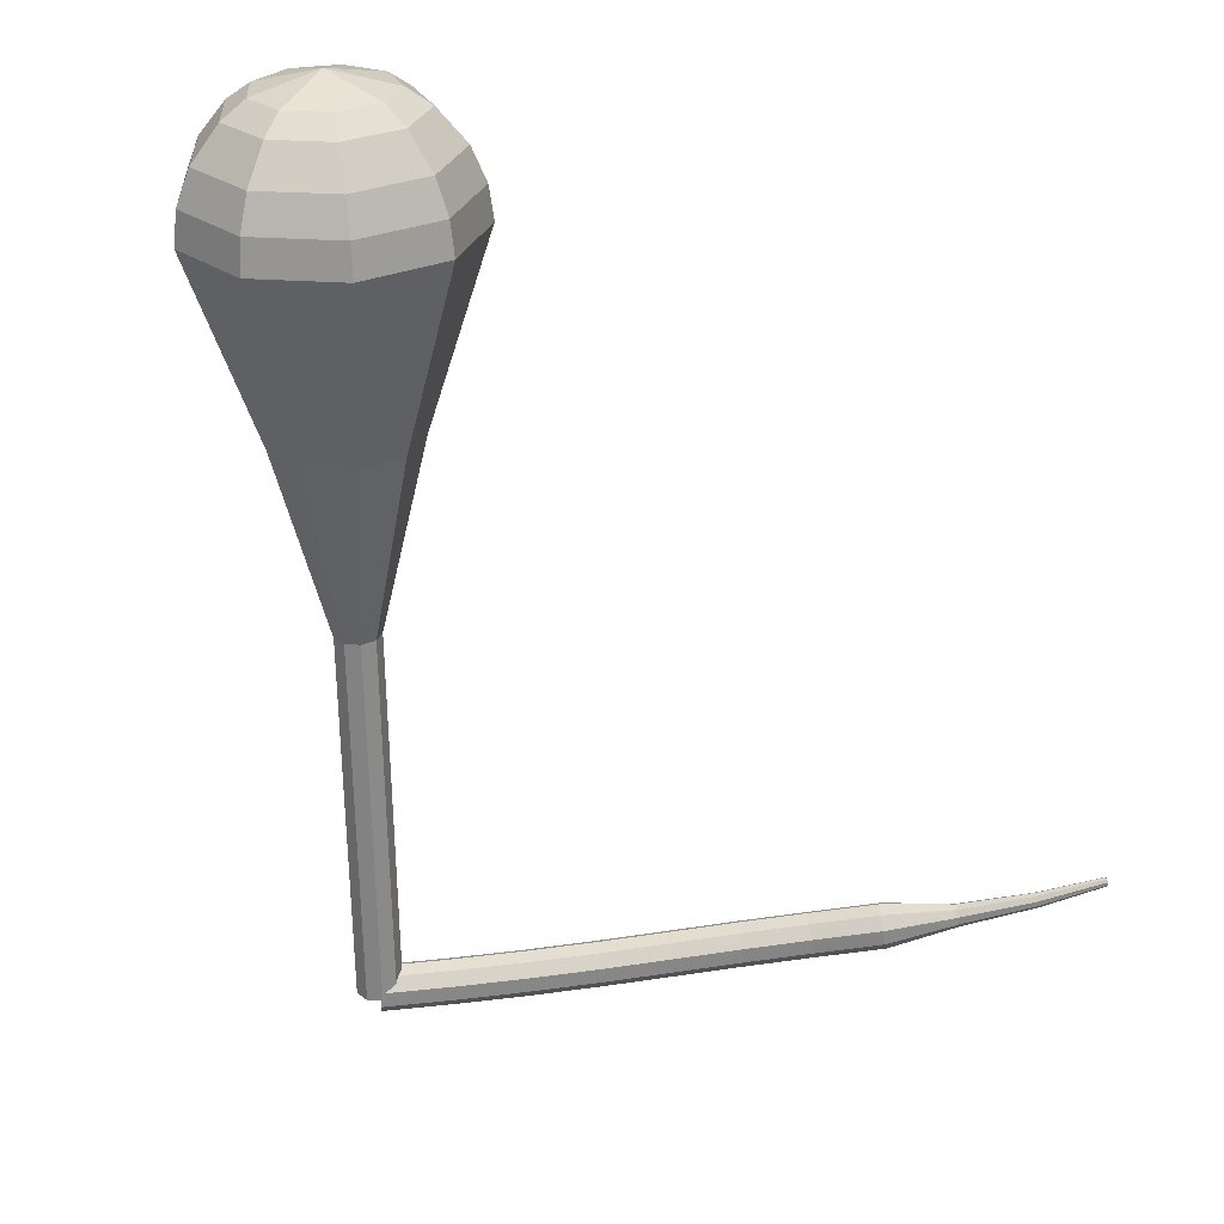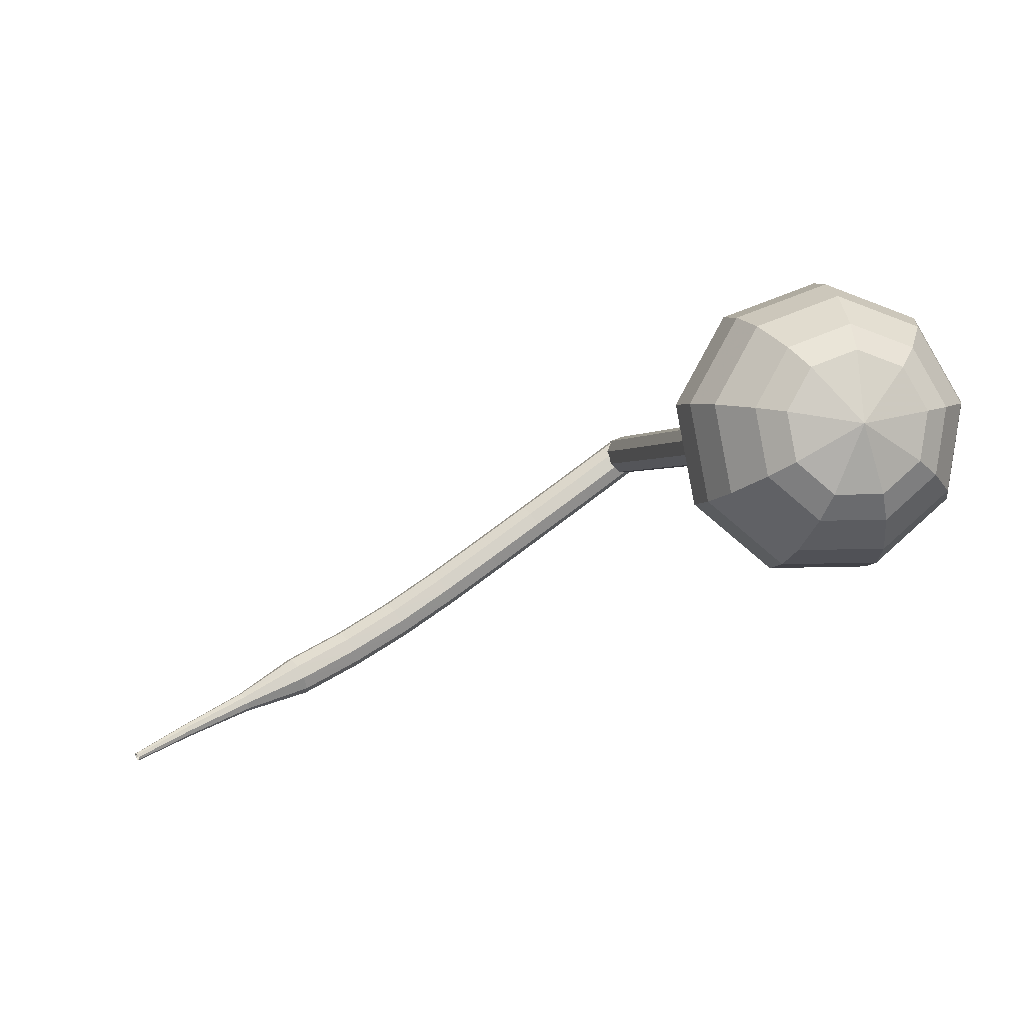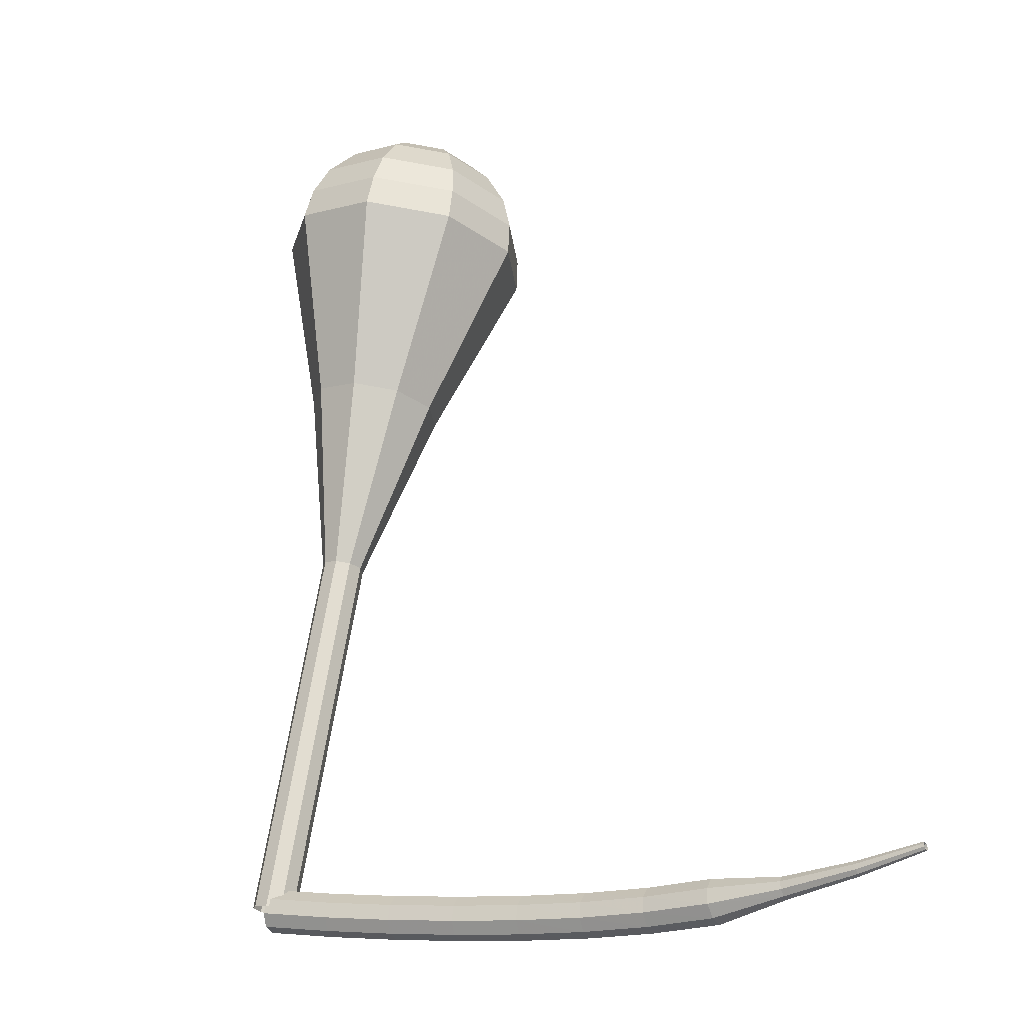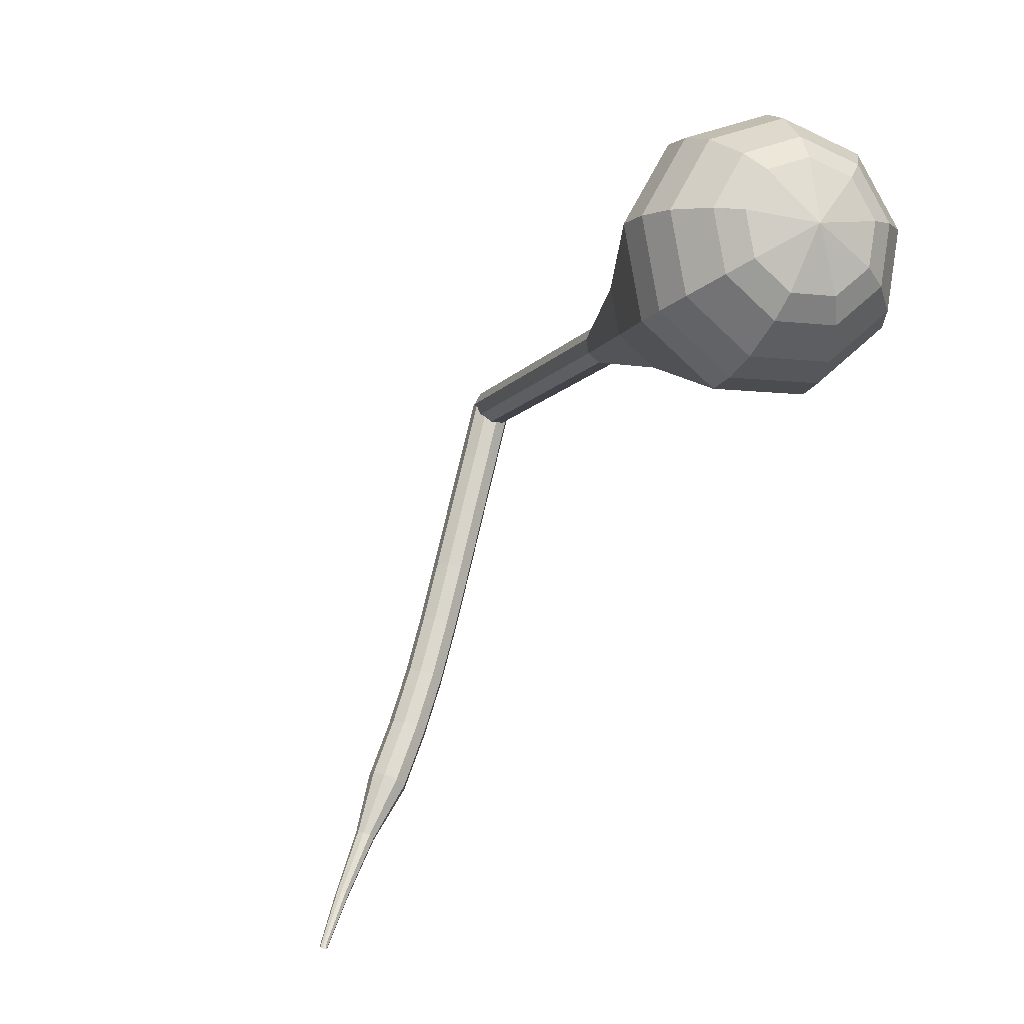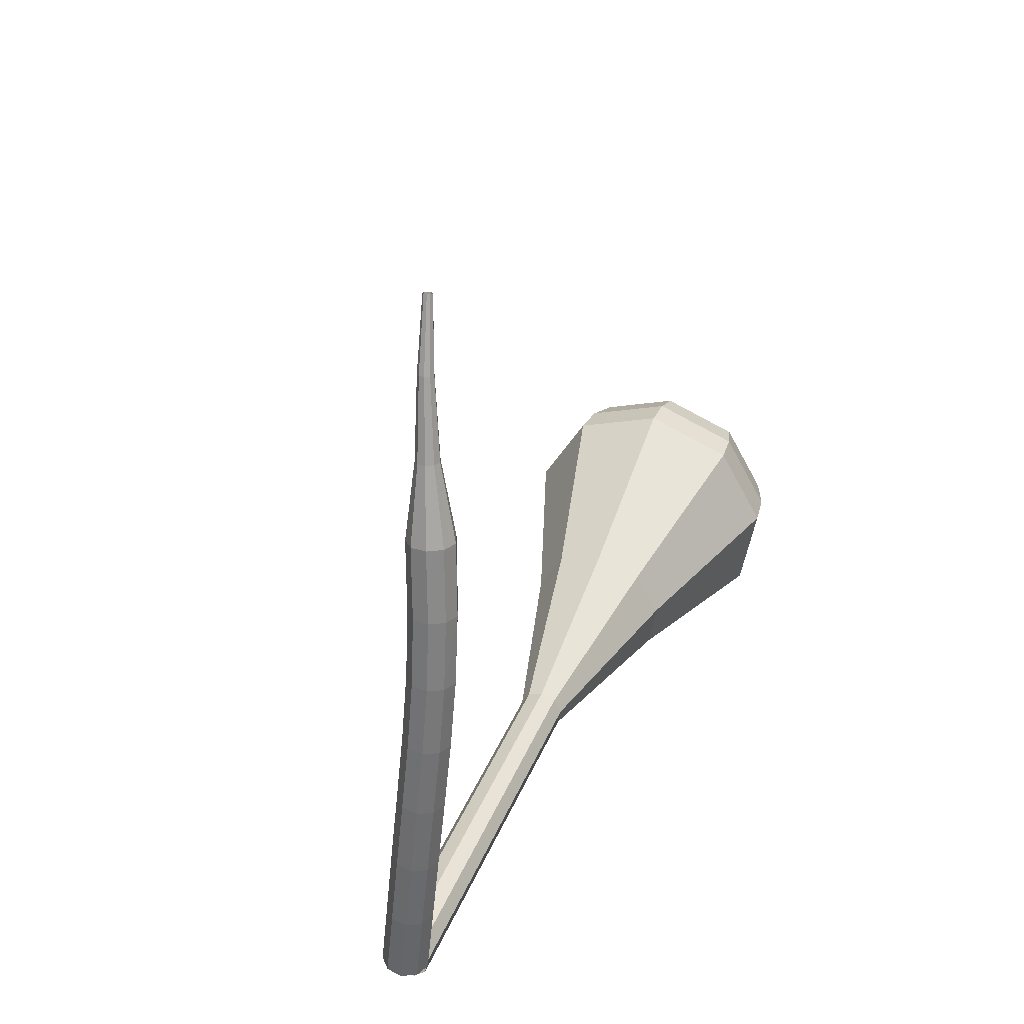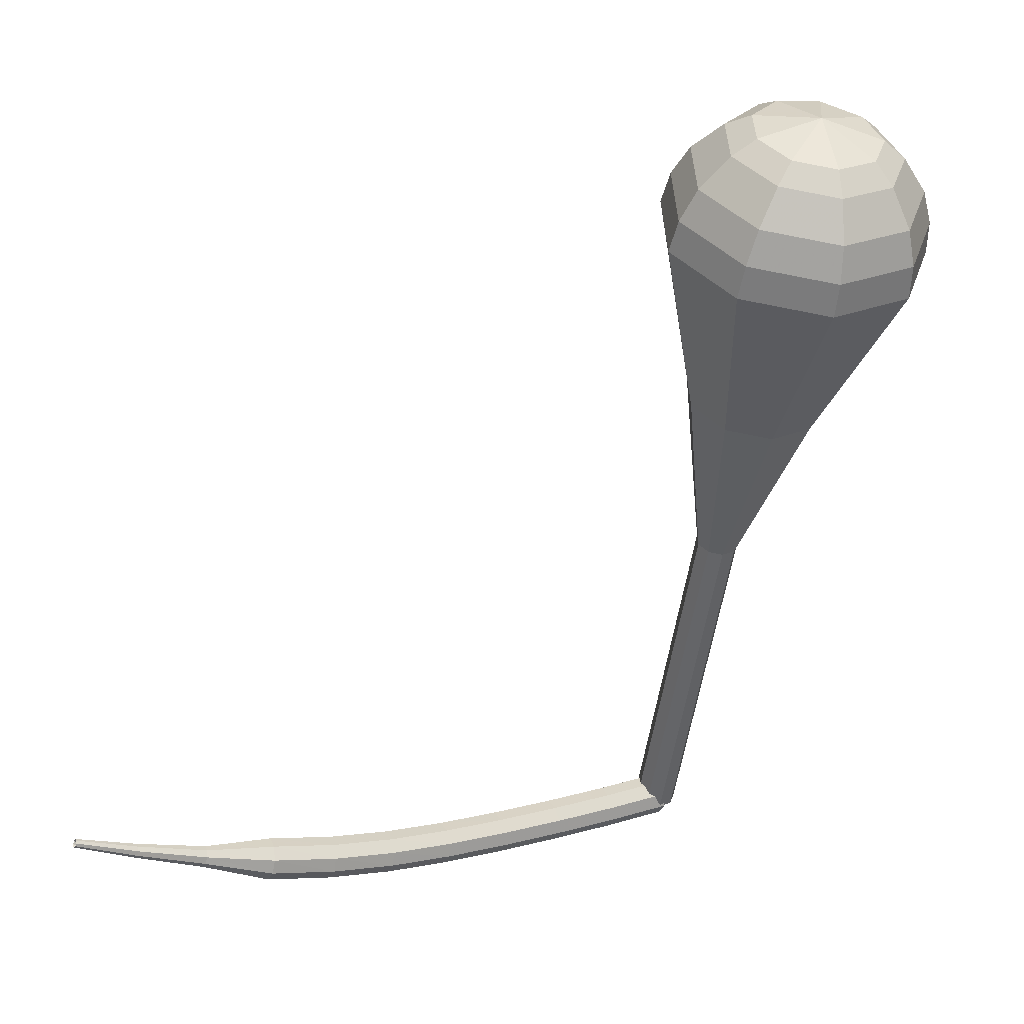
<metadata>
{"format":"obj","ext":"obj","renderer":"f3d","projection":"perspective","resolution":1024,"background":"white","views":[{"elev":48.1,"azim":-143.2,"up":"+Z"},{"elev":72.2,"azim":6.5,"up":"+Z"},{"elev":-3.2,"azim":-113.5,"up":"+Z"},{"elev":74.7,"azim":-32.7,"up":"+Z"},{"elev":-53.2,"azim":-51.1,"up":"+Z"},{"elev":19.6,"azim":15.7,"up":"+Z"}]}
</metadata>
<code>
g tube1
v 144.8 156.5 93.9
v 145 156.3 93.09
v 145.5 155.7 92.67
v 146.1 155.1 92.81
v 146.5 154.7 93.47
v 146.5 154.7 94.32
v 146.1 155.1 94.98
v 145.5 155.7 95.13
v 145 156.3 94.7
v 144.8 156.5 93.9
v 142 153.7 93.83
v 142.2 153.5 93.03
v 142.7 153 92.6
v 143.3 152.4 92.75
v 143.6 152 93.4
v 143.6 152 94.26
v 143.3 152.4 94.91
v 142.7 153 95.06
v 142.2 153.5 94.63
v 142 153.7 93.83
v 139.1 151 93.86
v 139.3 150.8 93.06
v 139.8 150.2 92.63
v 140.4 149.6 92.78
v 140.8 149.3 93.43
v 140.8 149.3 94.29
v 140.5 149.7 94.94
v 139.9 150.3 95.09
v 139.3 150.8 94.66
v 139.1 151 93.86
v 136.3 148.2 93.97
v 136.5 148 93.17
v 137 147.5 92.74
v 137.6 146.9 92.89
v 138 146.5 93.54
v 138 146.5 94.4
v 137.7 146.9 95.05
v 137.1 147.5 95.2
v 136.6 148.1 94.77
v 136.3 148.2 93.97
v 133.6 145.6 94.17
v 133.7 145.3 93.36
v 134.2 144.8 92.94
v 134.8 144.2 93.09
v 135.2 143.8 93.74
v 135.3 143.8 94.59
v 134.9 144.3 95.25
v 134.3 144.9 95.39
v 133.8 145.4 94.97
v 133.6 145.6 94.17
v 130.8 143 94.47
v 131 142.7 93.67
v 131.4 142.1 93.25
v 132 141.5 93.4
v 132.4 141.2 94.05
v 132.5 141.2 94.9
v 132.2 141.7 95.55
v 131.6 142.3 95.7
v 131.1 142.8 95.27
v 130.8 143 94.47
v 128 140.5 94.93
v 128.1 140.2 94.14
v 128.6 139.6 93.71
v 129.1 139 93.86
v 129.5 138.6 94.51
v 129.6 138.7 95.35
v 129.3 139.2 96
v 128.8 139.9 96.15
v 128.3 140.4 95.73
v 128 140.5 94.93
v 125.1 138.2 95.59
v 125.1 137.9 94.8
v 125.5 137.2 94.38
v 126.1 136.6 94.53
v 126.5 136.2 95.17
v 126.6 136.3 96.01
v 126.4 136.8 96.65
v 125.9 137.5 96.8
v 125.4 138.1 96.38
v 125.1 138.2 95.59
v 122.3 135.3 96.5
v 122.3 135.1 96.11
v 122.5 134.8 95.9
v 122.8 134.5 95.98
v 123 134.3 96.29
v 123.1 134.4 96.71
v 123 134.7 97.02
v 122.8 135 97.1
v 122.5 135.3 96.89
v 122.3 135.3 96.5
v 119.3 132.6 97.69
v 119.3 132.5 97.44
v 119.4 132.3 97.3
v 119.6 132.1 97.35
v 119.7 132 97.56
v 119.8 132 97.83
v 119.7 132.2 98.04
v 119.6 132.4 98.09
v 119.4 132.6 97.95
v 119.3 132.6 97.69
v 116.6 130.1 98.98
v 116.6 130.1 98.83
v 116.7 129.9 98.75
v 116.8 129.8 98.78
v 116.9 129.8 98.9
v 117 129.8 99.06
v 116.9 129.9 99.19
v 116.8 130 99.22
v 116.7 130.1 99.14
v 116.6 130.1 98.98
f 1 2 12
f 12 11 1
f 2 3 13
f 13 12 2
f 3 4 14
f 14 13 3
f 4 5 15
f 15 14 4
f 5 6 16
f 16 15 5
f 6 7 17
f 17 16 6
f 7 8 18
f 18 17 7
f 8 9 19
f 19 18 8
f 9 10 20
f 20 19 9
f 11 12 22
f 22 21 11
f 12 13 23
f 23 22 12
f 13 14 24
f 24 23 13
f 14 15 25
f 25 24 14
f 15 16 26
f 26 25 15
f 16 17 27
f 27 26 16
f 17 18 28
f 28 27 17
f 18 19 29
f 29 28 18
f 19 20 30
f 30 29 19
f 21 22 32
f 32 31 21
f 22 23 33
f 33 32 22
f 23 24 34
f 34 33 23
f 24 25 35
f 35 34 24
f 25 26 36
f 36 35 25
f 26 27 37
f 37 36 26
f 27 28 38
f 38 37 27
f 28 29 39
f 39 38 28
f 29 30 40
f 40 39 29
f 31 32 42
f 42 41 31
f 32 33 43
f 43 42 32
f 33 34 44
f 44 43 33
f 34 35 45
f 45 44 34
f 35 36 46
f 46 45 35
f 36 37 47
f 47 46 36
f 37 38 48
f 48 47 37
f 38 39 49
f 49 48 38
f 39 40 50
f 50 49 39
f 41 42 52
f 52 51 41
f 42 43 53
f 53 52 42
f 43 44 54
f 54 53 43
f 44 45 55
f 55 54 44
f 45 46 56
f 56 55 45
f 46 47 57
f 57 56 46
f 47 48 58
f 58 57 47
f 48 49 59
f 59 58 48
f 49 50 60
f 60 59 49
f 51 52 62
f 62 61 51
f 52 53 63
f 63 62 52
f 53 54 64
f 64 63 53
f 54 55 65
f 65 64 54
f 55 56 66
f 66 65 55
f 56 57 67
f 67 66 56
f 57 58 68
f 68 67 57
f 58 59 69
f 69 68 58
f 59 60 70
f 70 69 59
f 61 62 72
f 72 71 61
f 62 63 73
f 73 72 62
f 63 64 74
f 74 73 63
f 64 65 75
f 75 74 64
f 65 66 76
f 76 75 65
f 66 67 77
f 77 76 66
f 67 68 78
f 78 77 67
f 68 69 79
f 79 78 68
f 69 70 80
f 80 79 69
f 71 72 82
f 82 81 71
f 72 73 83
f 83 82 72
f 73 74 84
f 84 83 73
f 74 75 85
f 85 84 74
f 75 76 86
f 86 85 75
f 76 77 87
f 87 86 76
f 77 78 88
f 88 87 77
f 78 79 89
f 89 88 78
f 79 80 90
f 90 89 79
f 81 82 92
f 92 91 81
f 82 83 93
f 93 92 82
f 83 84 94
f 94 93 83
f 84 85 95
f 95 94 84
f 85 86 96
f 96 95 85
f 86 87 97
f 97 96 86
f 87 88 98
f 98 97 87
f 88 89 99
f 99 98 88
f 89 90 100
f 100 99 89
f 91 92 102
f 102 101 91
f 92 93 103
f 103 102 92
f 93 94 104
f 104 103 93
f 94 95 105
f 105 104 94
f 95 96 106
f 106 105 95
f 96 97 107
f 107 106 96
f 97 98 108
f 108 107 97
f 98 99 109
f 109 108 98
f 99 100 110
f 110 109 99
v NaN NaN NaN
v NaN NaN NaN
v NaN NaN NaN
v NaN NaN NaN
v NaN NaN NaN
v NaN NaN NaN
v NaN NaN NaN
v NaN NaN NaN
v NaN NaN NaN
v NaN NaN NaN
v 144.7 154.8 93.9
v 145.4 154.4 93.62
v 146.2 154.5 93.47
v 146.8 155.2 93.52
v 146.8 156 93.75
v 146.3 156.6 94.05
v 145.5 156.8 94.27
v 144.7 156.3 94.33
v 144.4 155.6 94.18
v 144.7 154.8 93.9
v 145.8 153.3 98.91
v 146.5 152.9 98.63
v 147.4 153.1 98.48
v 147.9 153.7 98.53
v 148 154.6 98.76
v 147.5 155.2 99.06
v 146.7 155.3 99.29
v 145.9 154.9 99.34
v 145.6 154.1 99.19
v 145.8 153.3 98.91
v 147 151.9 103.9
v 147.7 151.5 103.6
v 148.5 151.6 103.5
v 149.1 152.3 103.5
v 149.1 153.1 103.8
v 148.6 153.7 104.1
v 147.8 153.9 104.3
v 147.1 153.4 104.4
v 146.8 152.7 104.2
v 147 151.9 103.9
v 148.2 150.5 108.9
v 148.9 150 108.7
v 149.7 150.2 108.5
v 150.3 150.8 108.6
v 150.3 151.7 108.8
v 149.8 152.3 109.1
v 149 152.4 109.3
v 148.3 152 109.4
v 147.9 151.2 109.2
v 148.2 150.5 108.9
v 149.3 149 113.9
v 150 148.6 113.7
v 150.9 148.8 113.5
v 151.4 149.4 113.6
v 151.5 150.2 113.8
v 151 150.8 114.1
v 150.2 151 114.3
v 149.4 150.6 114.4
v 149.1 149.8 114.2
v 149.3 149 113.9
v 149.6 144.4 124
v 151.8 143.2 123.1
v 154.4 143.6 122.6
v 156.2 145.6 122.8
v 156.3 148.2 123.5
v 154.7 150.2 124.4
v 152.2 150.6 125.2
v 149.8 149.3 125.3
v 148.8 146.8 124.9
v 149.6 144.4 124
v 149.2 139.3 134
v 153.4 136.9 132.3
v 158.3 137.8 131.4
v 161.7 141.6 131.7
v 162 146.6 133.1
v 159 150.3 134.9
v 154.1 151.1 136.3
v 149.6 148.6 136.6
v 147.7 143.9 135.7
v 149.2 139.3 134
v 149.8 138.9 135.8
v 153.8 136.6 134.1
v 158.6 137.5 133.3
v 161.9 141.2 133.6
v 162.2 146 134.9
v 159.3 149.6 136.6
v 154.5 150.4 137.9
v 150.2 147.9 138.2
v 148.3 143.4 137.4
v 149.8 138.9 135.8
v 150.8 138.9 137.5
v 154.4 136.8 136.1
v 158.7 137.6 135.3
v 161.7 140.9 135.6
v 161.9 145.2 136.7
v 159.3 148.4 138.3
v 155 149.1 139.5
v 151.2 146.9 139.7
v 149.5 142.9 139
v 150.8 138.9 137.5
v 152.4 139.4 139.3
v 155.2 137.8 138.2
v 158.4 138.4 137.6
v 160.7 140.9 137.8
v 160.9 144.2 138.7
v 158.9 146.6 139.9
v 155.6 147.2 140.8
v 152.7 145.5 141
v 151.4 142.4 140.4
v 152.4 139.4 139.3
v 153.6 139.9 140.2
v 155.6 138.8 139.3
v 158.1 139.2 138.9
v 159.7 141.1 139.1
v 159.8 143.5 139.7
v 158.4 145.3 140.6
v 156 145.7 141.2
v 153.8 144.4 141.4
v 152.9 142.2 141
v 153.6 139.9 140.2
v 156.6 142 141
v 156.6 142 141
v 156.6 142 141
v 156.6 142 141
v 156.6 142 141
v 156.6 142 141
v 156.6 142 141
v 156.6 142 141
v 156.6 142 141
v 156.6 142 141
f 111 112 122
f 122 121 111
f 112 113 123
f 123 122 112
f 113 114 124
f 124 123 113
f 114 115 125
f 125 124 114
f 115 116 126
f 126 125 115
f 116 117 127
f 127 126 116
f 117 118 128
f 128 127 117
f 118 119 129
f 129 128 118
f 119 120 130
f 130 129 119
f 121 122 132
f 132 131 121
f 122 123 133
f 133 132 122
f 123 124 134
f 134 133 123
f 124 125 135
f 135 134 124
f 125 126 136
f 136 135 125
f 126 127 137
f 137 136 126
f 127 128 138
f 138 137 127
f 128 129 139
f 139 138 128
f 129 130 140
f 140 139 129
f 131 132 142
f 142 141 131
f 132 133 143
f 143 142 132
f 133 134 144
f 144 143 133
f 134 135 145
f 145 144 134
f 135 136 146
f 146 145 135
f 136 137 147
f 147 146 136
f 137 138 148
f 148 147 137
f 138 139 149
f 149 148 138
f 139 140 150
f 150 149 139
f 141 142 152
f 152 151 141
f 142 143 153
f 153 152 142
f 143 144 154
f 154 153 143
f 144 145 155
f 155 154 144
f 145 146 156
f 156 155 145
f 146 147 157
f 157 156 146
f 147 148 158
f 158 157 147
f 148 149 159
f 159 158 148
f 149 150 160
f 160 159 149
f 151 152 162
f 162 161 151
f 152 153 163
f 163 162 152
f 153 154 164
f 164 163 153
f 154 155 165
f 165 164 154
f 155 156 166
f 166 165 155
f 156 157 167
f 167 166 156
f 157 158 168
f 168 167 157
f 158 159 169
f 169 168 158
f 159 160 170
f 170 169 159
f 161 162 172
f 172 171 161
f 162 163 173
f 173 172 162
f 163 164 174
f 174 173 163
f 164 165 175
f 175 174 164
f 165 166 176
f 176 175 165
f 166 167 177
f 177 176 166
f 167 168 178
f 178 177 167
f 168 169 179
f 179 178 168
f 169 170 180
f 180 179 169
f 171 172 182
f 182 181 171
f 172 173 183
f 183 182 172
f 173 174 184
f 184 183 173
f 174 175 185
f 185 184 174
f 175 176 186
f 186 185 175
f 176 177 187
f 187 186 176
f 177 178 188
f 188 187 177
f 178 179 189
f 189 188 178
f 179 180 190
f 190 189 179
f 181 182 192
f 192 191 181
f 182 183 193
f 193 192 182
f 183 184 194
f 194 193 183
f 184 185 195
f 195 194 184
f 185 186 196
f 196 195 185
f 186 187 197
f 197 196 186
f 187 188 198
f 198 197 187
f 188 189 199
f 199 198 188
f 189 190 200
f 200 199 189
f 191 192 202
f 202 201 191
f 192 193 203
f 203 202 192
f 193 194 204
f 204 203 193
f 194 195 205
f 205 204 194
f 195 196 206
f 206 205 195
f 196 197 207
f 207 206 196
f 197 198 208
f 208 207 197
f 198 199 209
f 209 208 198
f 199 200 210
f 210 209 199
f 201 202 212
f 212 211 201
f 202 203 213
f 213 212 202
f 203 204 214
f 214 213 203
f 204 205 215
f 215 214 204
f 205 206 216
f 216 215 205
f 206 207 217
f 217 216 206
f 207 208 218
f 218 217 207
f 208 209 219
f 219 218 208
f 209 210 220
f 220 219 209
f 211 212 222
f 222 221 211
f 212 213 223
f 223 222 212
f 213 214 224
f 224 223 213
f 214 215 225
f 225 224 214
f 215 216 226
f 226 225 215
f 216 217 227
f 227 226 216
f 217 218 228
f 228 227 217
f 218 219 229
f 229 228 218
f 219 220 230
f 230 229 219
f 221 222 232
f 232 231 221
f 222 223 233
f 233 232 222
f 223 224 234
f 234 233 223
f 224 225 235
f 235 234 224
f 225 226 236
f 236 235 225
f 226 227 237
f 237 236 226
f 227 228 238
f 238 237 227
f 228 229 239
f 239 238 228
f 229 230 240
f 240 239 229
g

</code>
